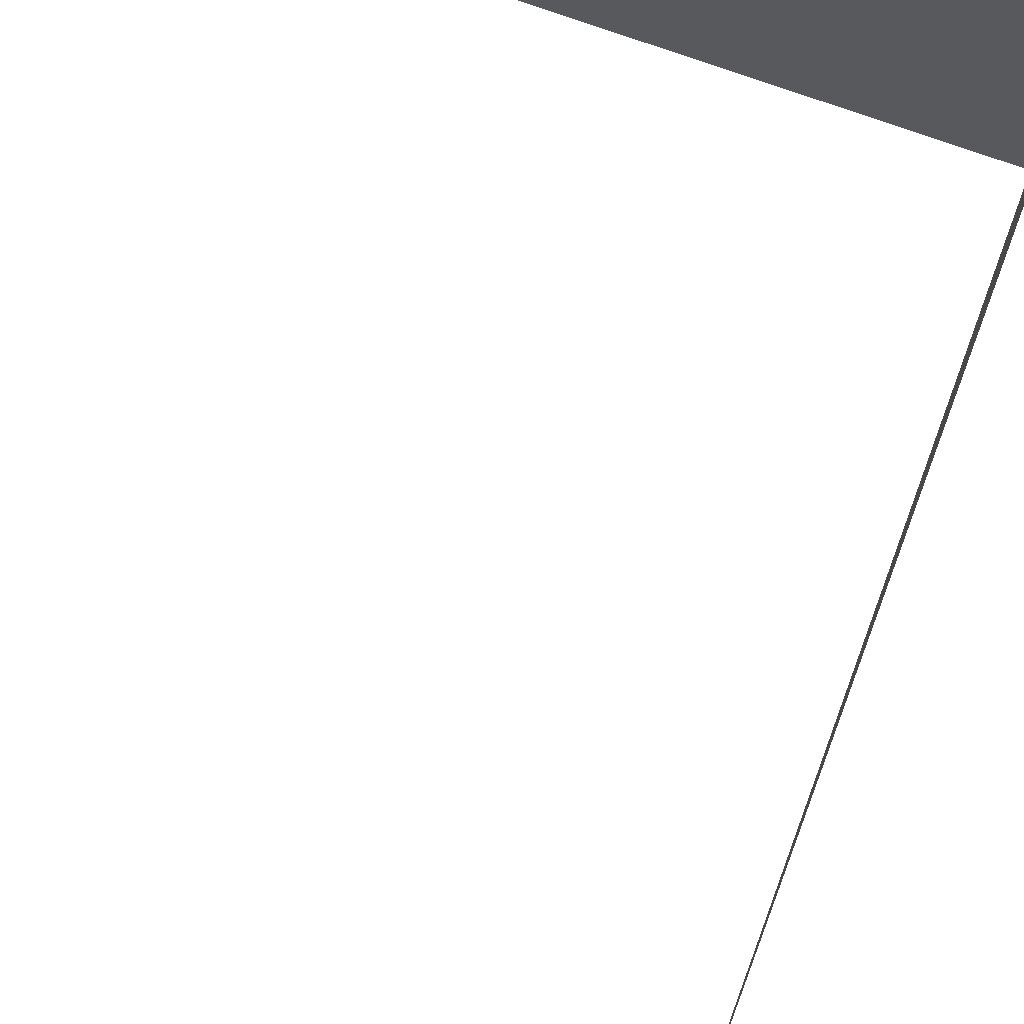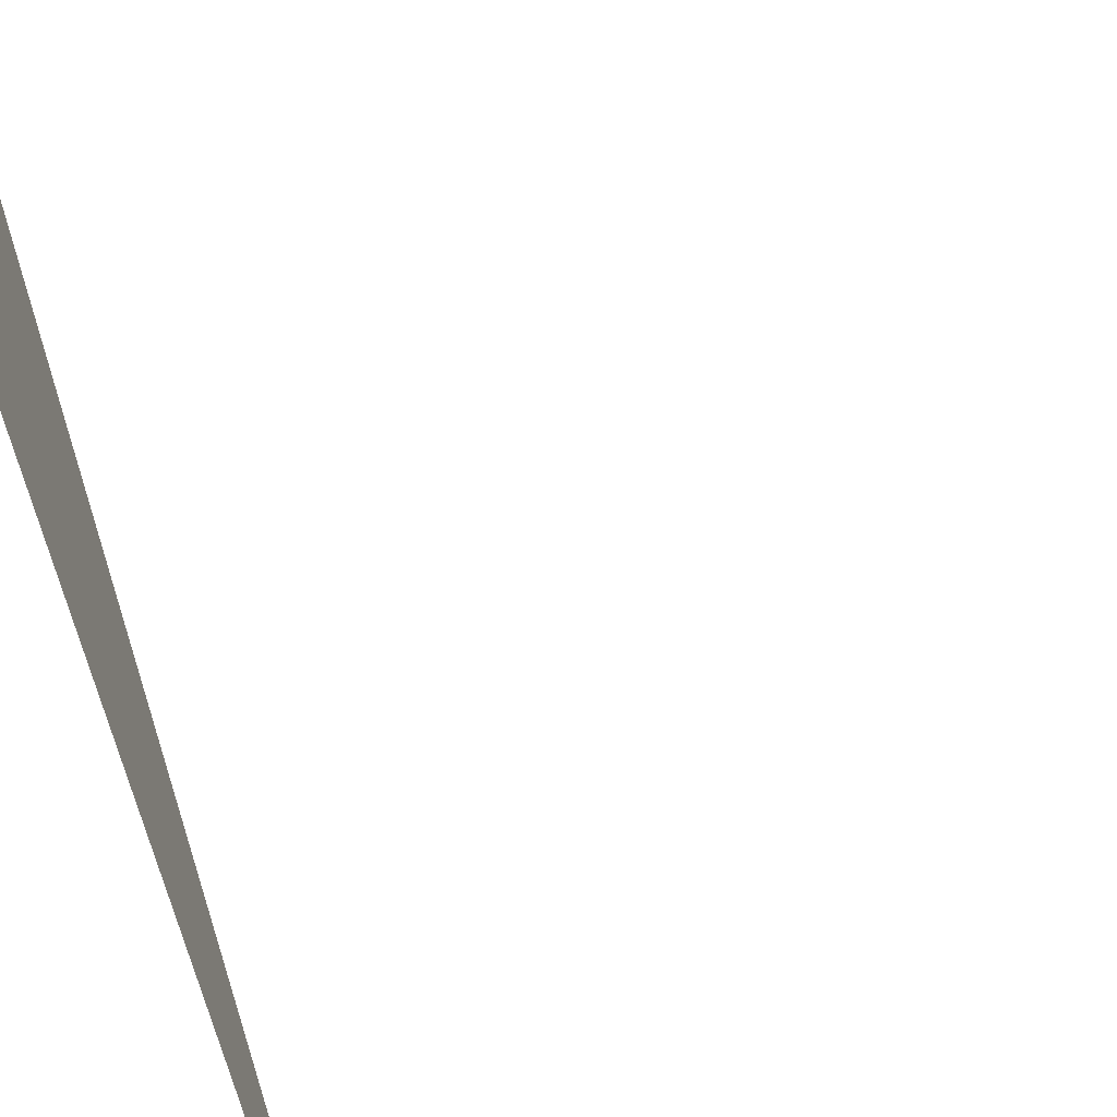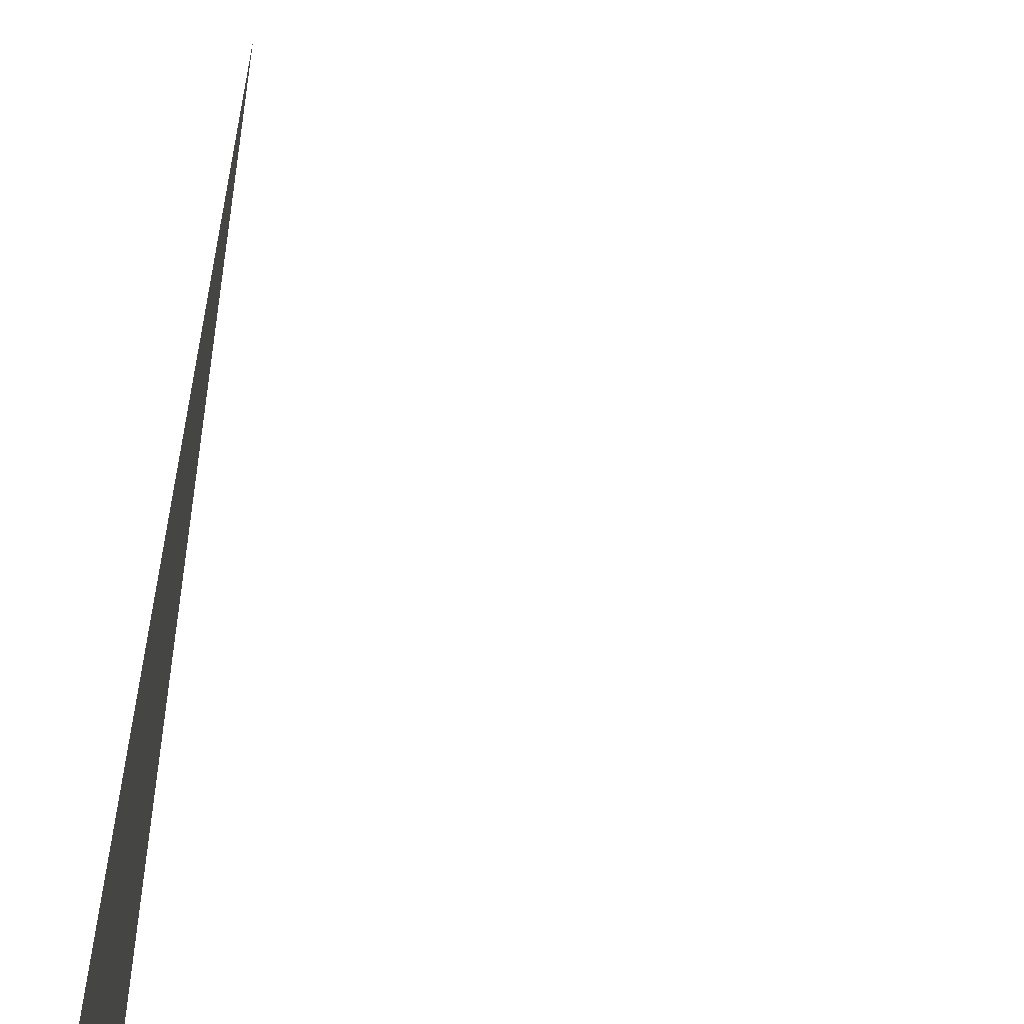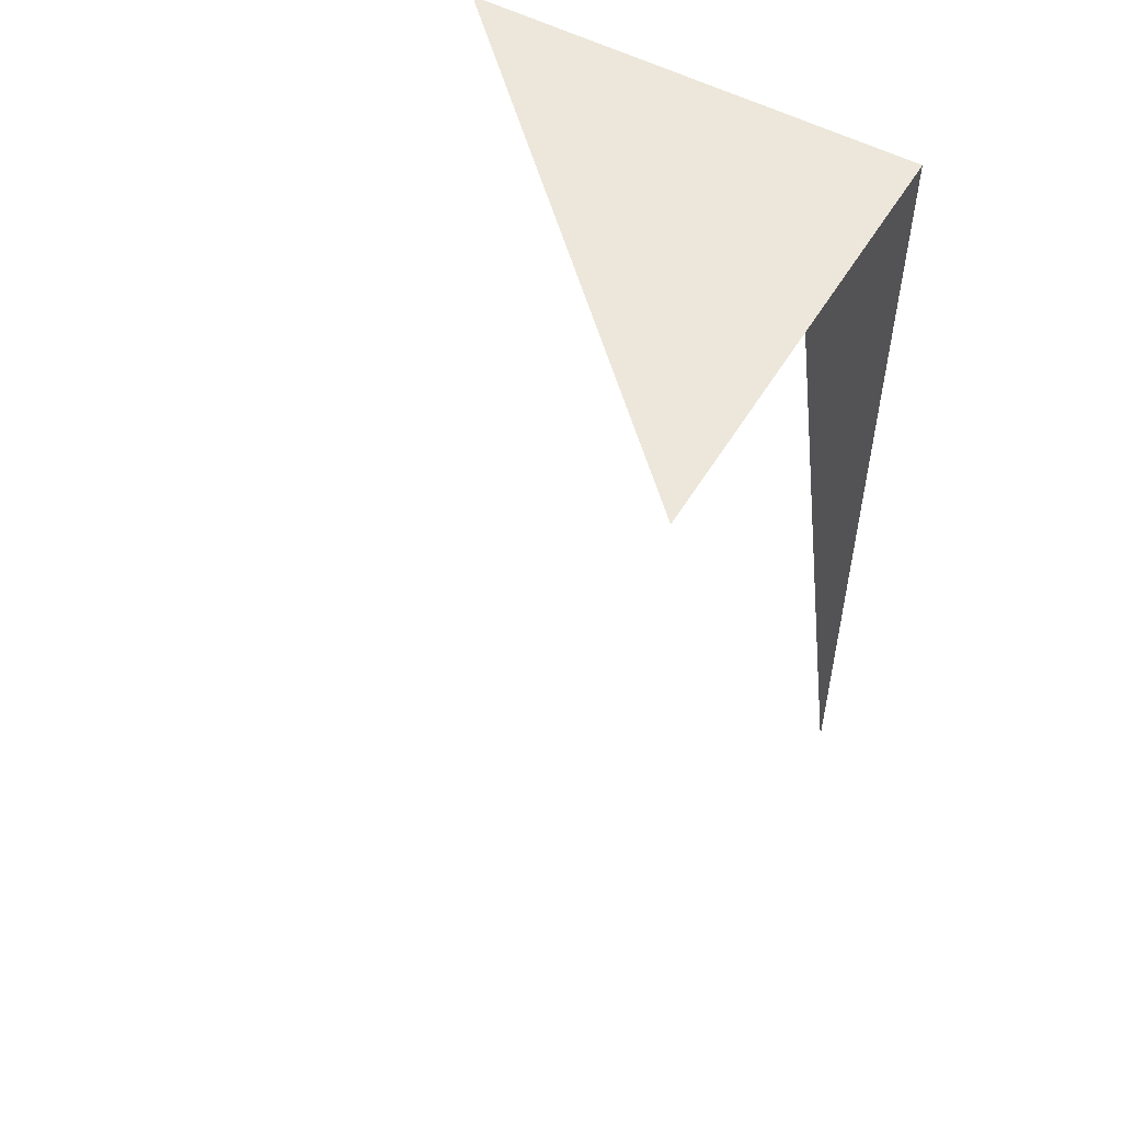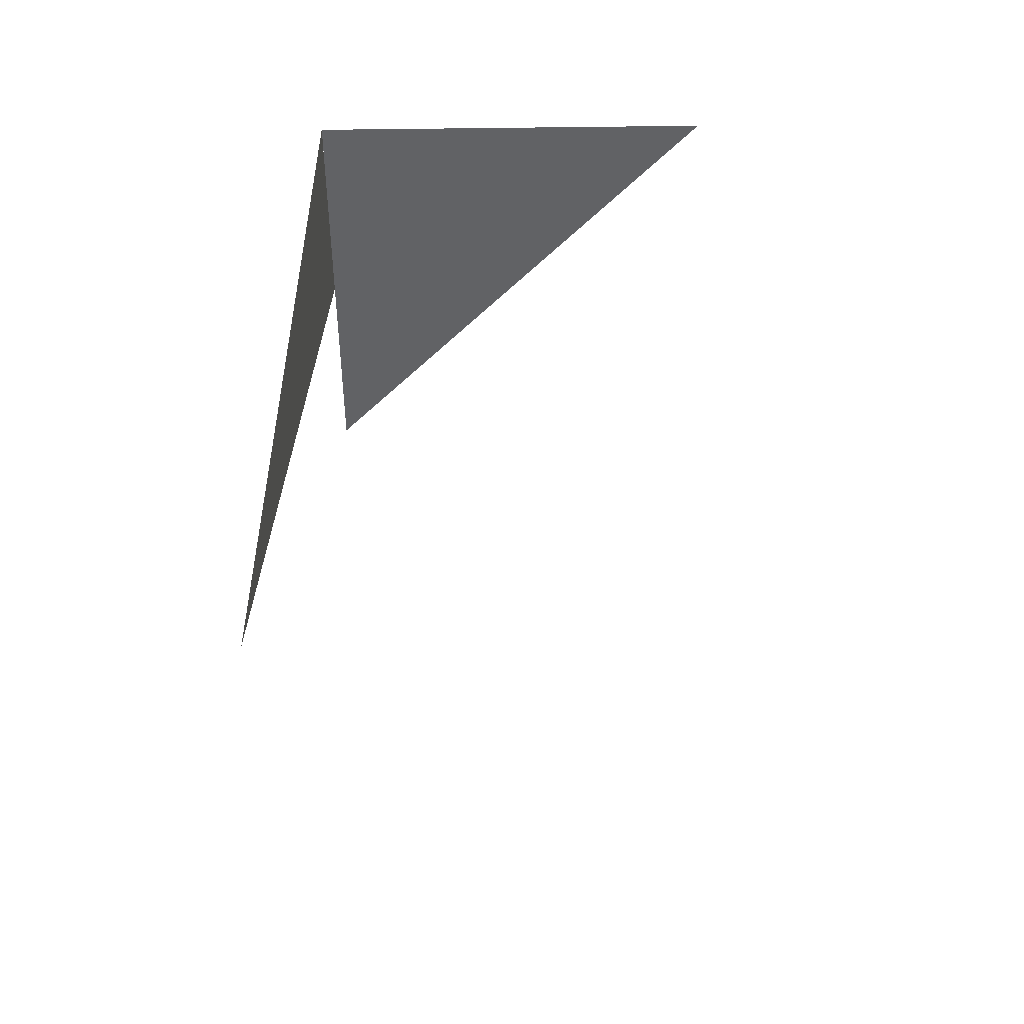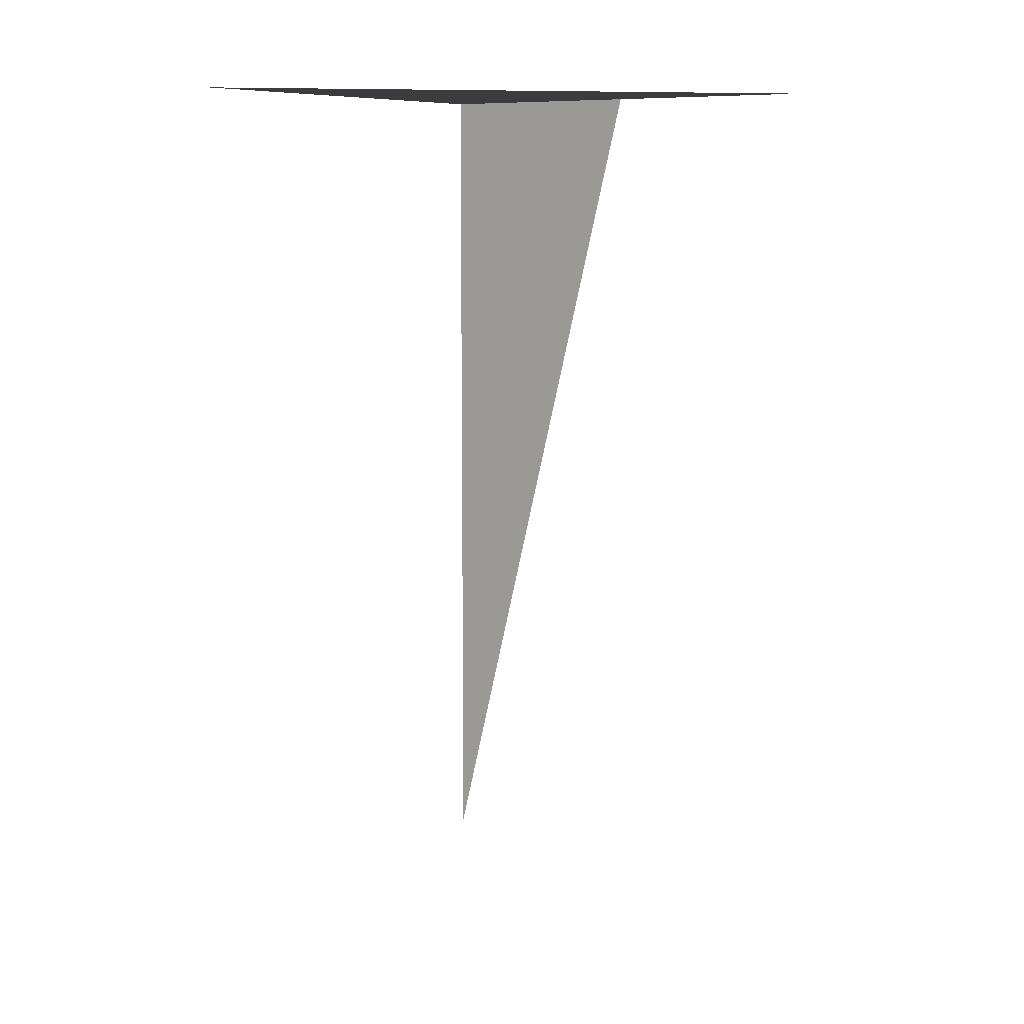
<metadata>
{"format":"obj","ext":"obj","renderer":"f3d","projection":"perspective","resolution":1024,"background":"white","views":[{"elev":69.1,"azim":-159.4,"up":"+Y"},{"elev":-75.9,"azim":16.9,"up":"+Y"},{"elev":66.8,"azim":4.8,"up":"+Y"},{"elev":52.8,"azim":-149.8,"up":"+Z"},{"elev":-50.6,"azim":0.7,"up":"+Z"},{"elev":9.2,"azim":123.7,"up":"+Z"}]}
</metadata>
<code>
g cube
v  0  1  0
v  0  0  0
v  1  0  0
v  0  0.5  0
v  0  0  0
v  0  0  -2
f 1 2 3
f 4 5 6

</code>
